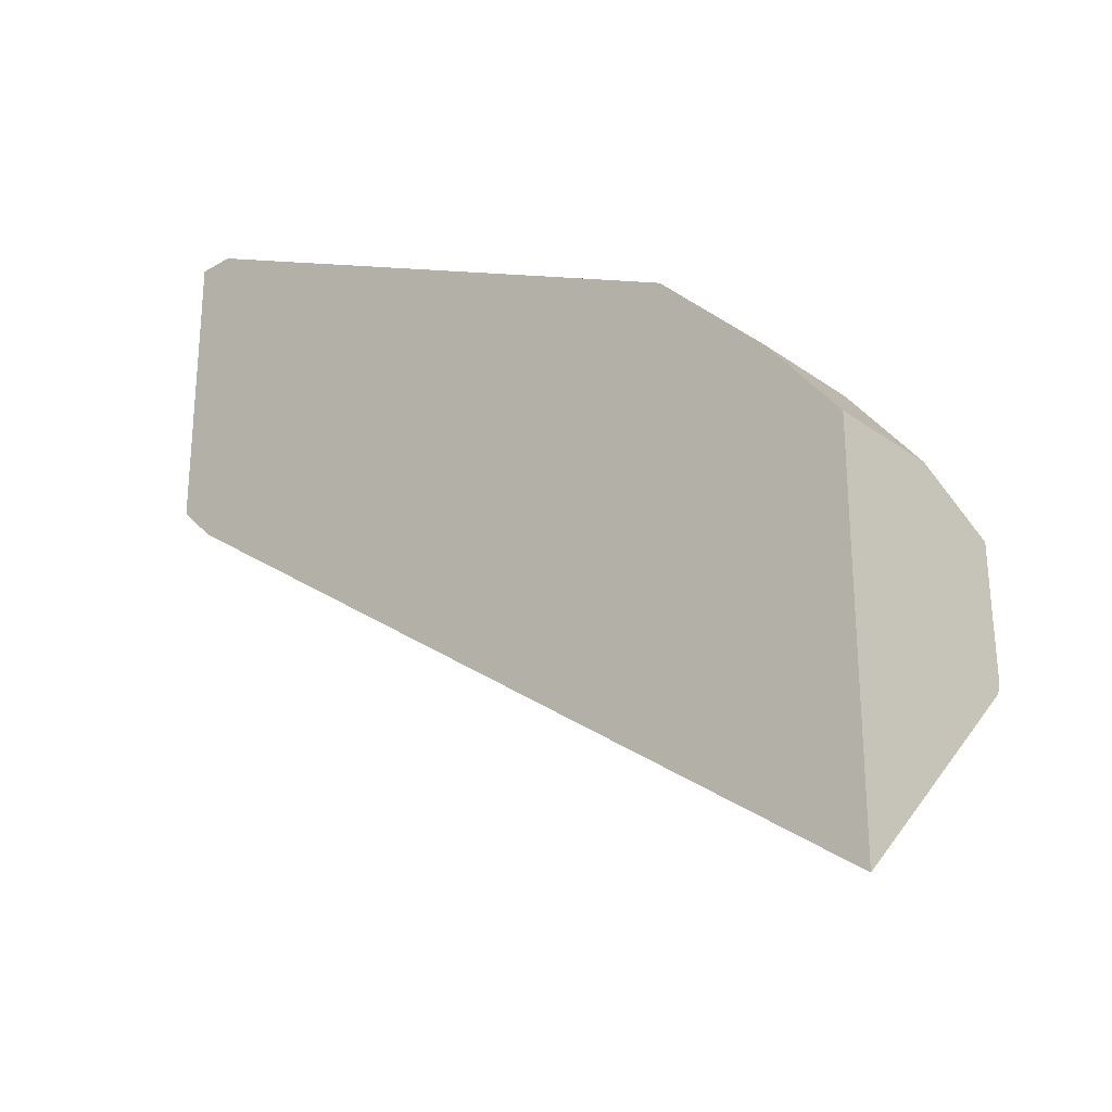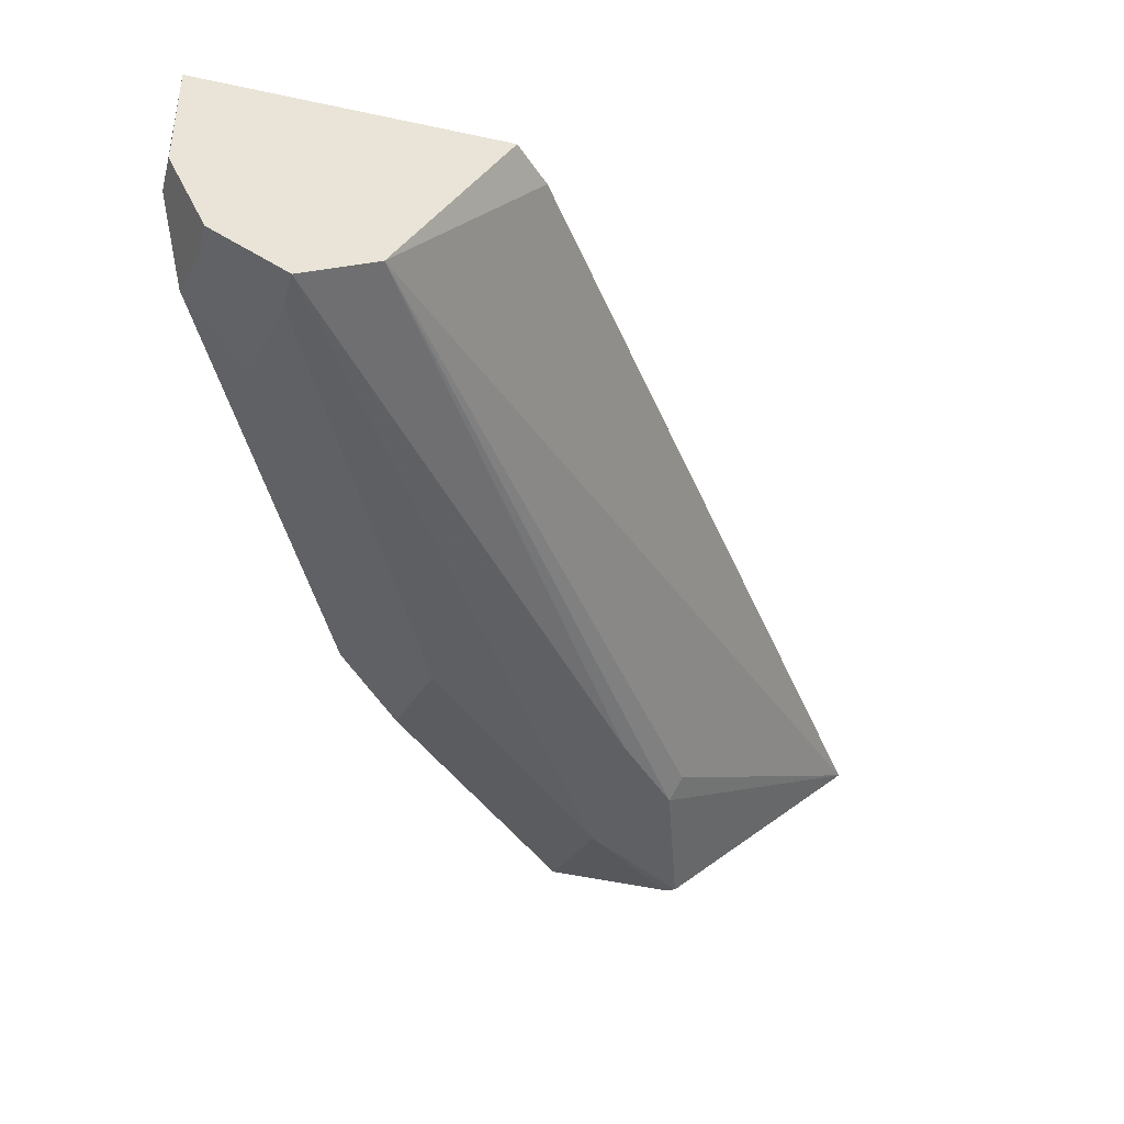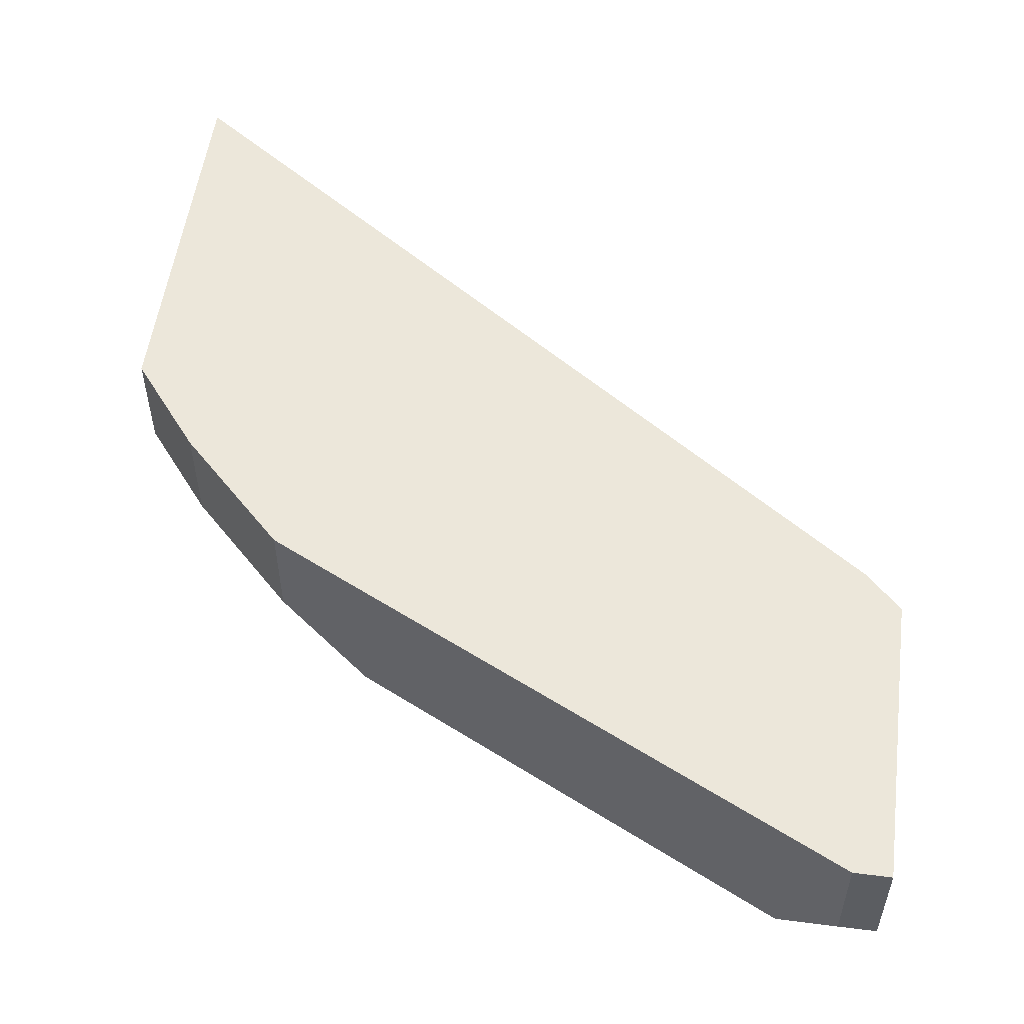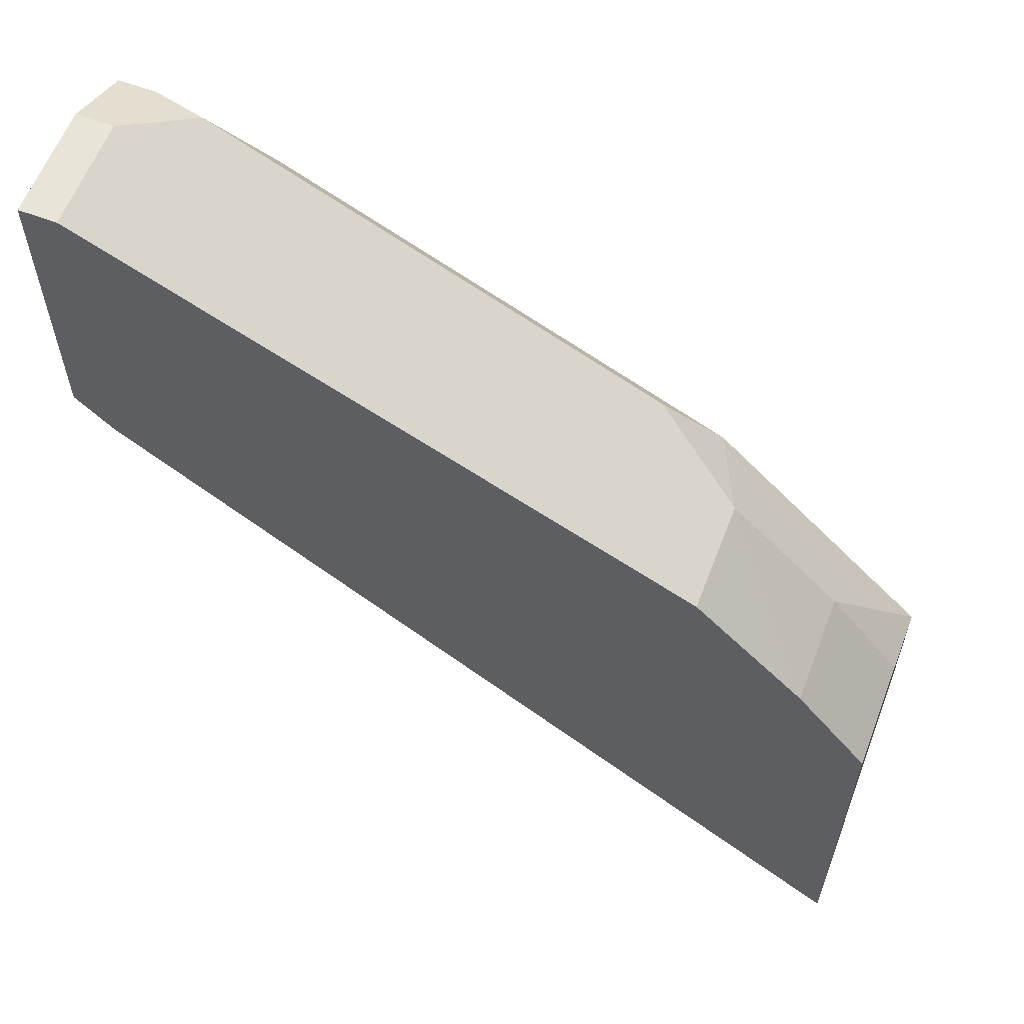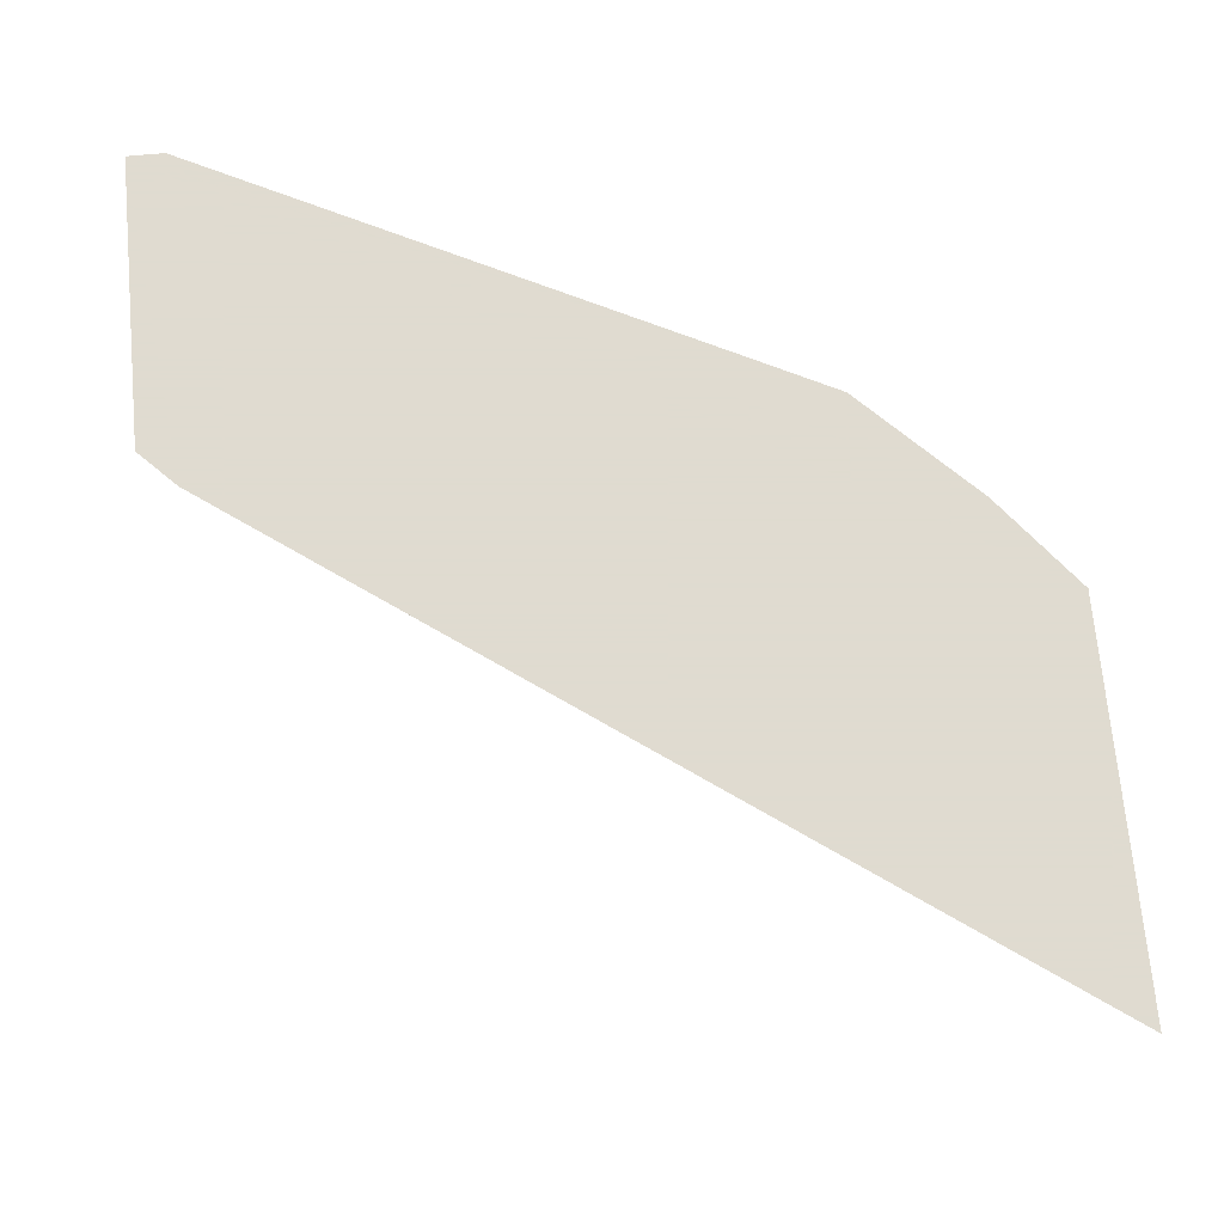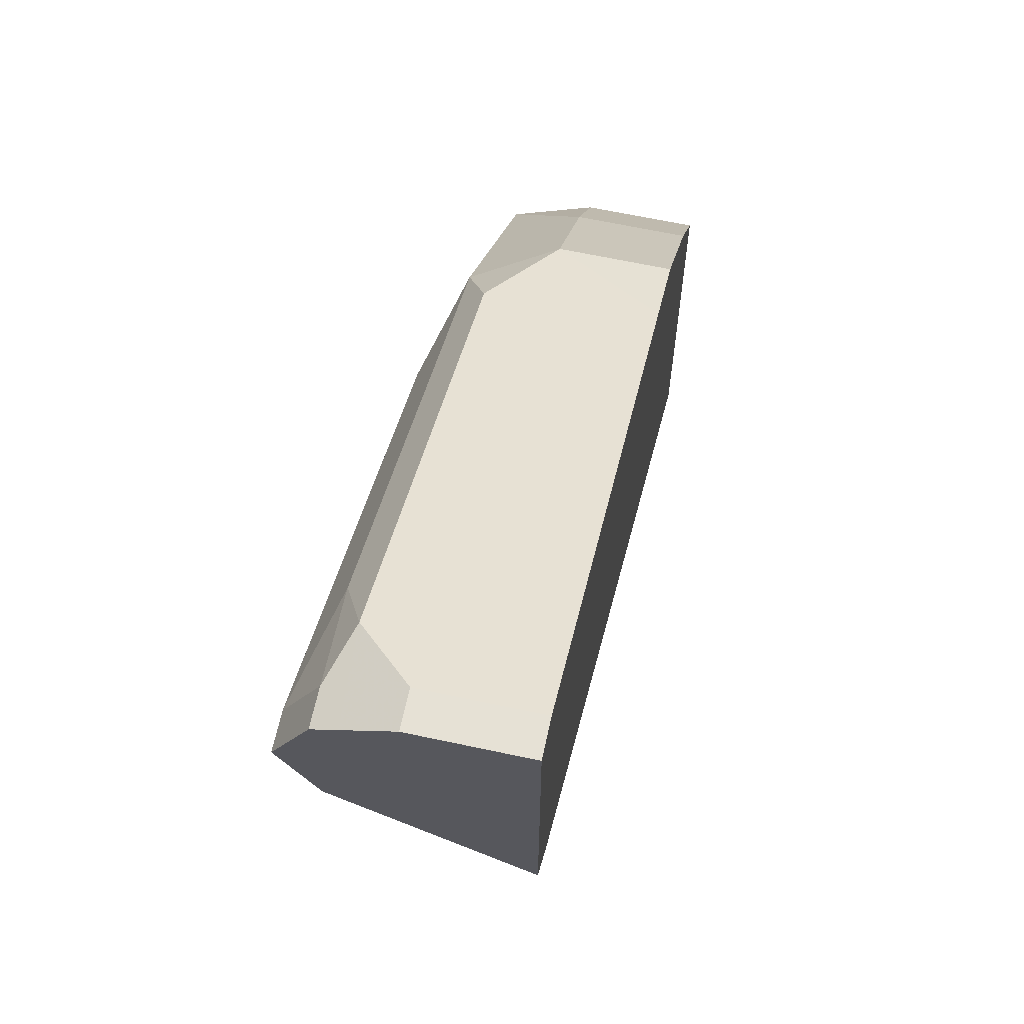
<metadata>
{"format":"obj","ext":"obj","renderer":"f3d","projection":"perspective","resolution":1024,"background":"white","views":[{"elev":-27.6,"azim":-137.8,"up":"+Z"},{"elev":-41.2,"azim":75.2,"up":"+Y"},{"elev":53.7,"azim":7.5,"up":"+Y"},{"elev":60.3,"azim":-159.0,"up":"+Z"},{"elev":70.2,"azim":174.7,"up":"+Y"},{"elev":64.4,"azim":102.2,"up":"+Z"}]}
</metadata>
<code>
v -0.2382 -0.642 0.6834
v -0.2382 -0.6523 0.6834
v -0.2382 -0.6214 0.6834
v -0.2485 -0.6523 0.6834
v -0.2641 -0.6679 0.6756
v -0.2382 -0.6662 0.6765
v -0.2486 -0.6214 0.6834
v -0.2382 -0.6214 0.6009
v -0.2692 -0.6214 0.673
v -0.3107 -0.6214 0.6523
v -0.3107 -0.6523 0.6523
v -0.2796 -0.6756 0.6562
v -0.2485 -0.673 0.673
v -0.2382 -0.673 0.673
v -0.3262 -0.6679 0.6446
v -0.2382 -0.673 0.6316
v -0.2486 -0.6214 0.5905
v -0.3728 -0.6214 0.6212
v -0.4142 -0.6523 0.6006
v -0.2485 -0.6834 0.6523
v -0.3417 -0.6756 0.6252
v -0.2382 -0.6834 0.6523
v -0.3883 -0.6679 0.6135
v -0.3999 -0.6756 0.5281
v -0.4245 -0.673 0.5074
v -0.4193 -0.6679 0.5048
v -0.4657 -0.6214 0.4354
v -0.3935 -0.6214 0.6109
v -0.4142 -0.6214 0.6005
v -0.4453 -0.6214 0.5694
v -0.4452 -0.6523 0.5695
v -0.4657 -0.6756 0.5322
v -0.4349 -0.6756 0.563
v -0.4038 -0.6756 0.5941
v -0.3107 -0.6834 0.6213
v -0.4349 -0.6834 0.5281
v -0.4657 -0.6756 0.4933
v -0.4657 -0.6214 0.5437
v -0.4657 -0.6523 0.5437
v -0.4657 -0.6755 0.5322
v -0.4657 -0.6757 0.532
v -0.3728 -0.6834 0.5902
v -0.4038 -0.6834 0.5592
v -0.4657 -0.6765 0.497
f 21 42 35
f 19 34 23
f 21 34 42
f 20 36 22
f 20 43 36
f 20 42 43
f 20 35 42
f 19 33 34
f 16 25 26
f 19 31 32
f 19 30 31
f 19 29 30
f 19 28 29
f 18 28 19
f 16 27 17
f 16 24 25
f 22 36 24
f 19 32 33
f 24 36 25
f 33 36 43
f 25 37 27
f 36 41 44
f 36 44 37
f 34 43 42
f 33 43 34
f 16 22 24
f 33 41 36
f 32 41 33
f 31 40 32
f 25 36 37
f 31 39 40
f 30 38 31
f 27 39 38
f 27 40 39
f 27 32 40
f 27 41 32
f 27 44 41
f 27 37 44
f 25 27 26
f 31 38 39
f 15 34 21
f 16 26 27
f 15 19 23
f 3 28 18
f 3 29 28
f 3 30 29
f 3 38 30
f 3 27 38
f 3 17 27
f 3 8 17
f 3 7 4
f 3 18 10
f 2 5 6
f 1 4 2
f 1 3 4
f 1 8 3
f 1 16 8
f 1 22 16
f 1 14 22
f 1 6 14
f 15 23 34
f 2 4 5
f 3 10 9
f 1 2 6
f 4 7 9
f 3 9 7
f 13 20 22
f 12 35 20
f 12 21 35
f 12 20 13
f 11 19 15
f 10 19 11
f 10 18 19
f 8 16 17
f 13 22 14
f 5 15 21
f 5 14 6
f 5 13 14
f 5 12 13
f 4 15 5
f 5 21 12
f 4 11 15
f 4 10 11
f 4 9 10

</code>
